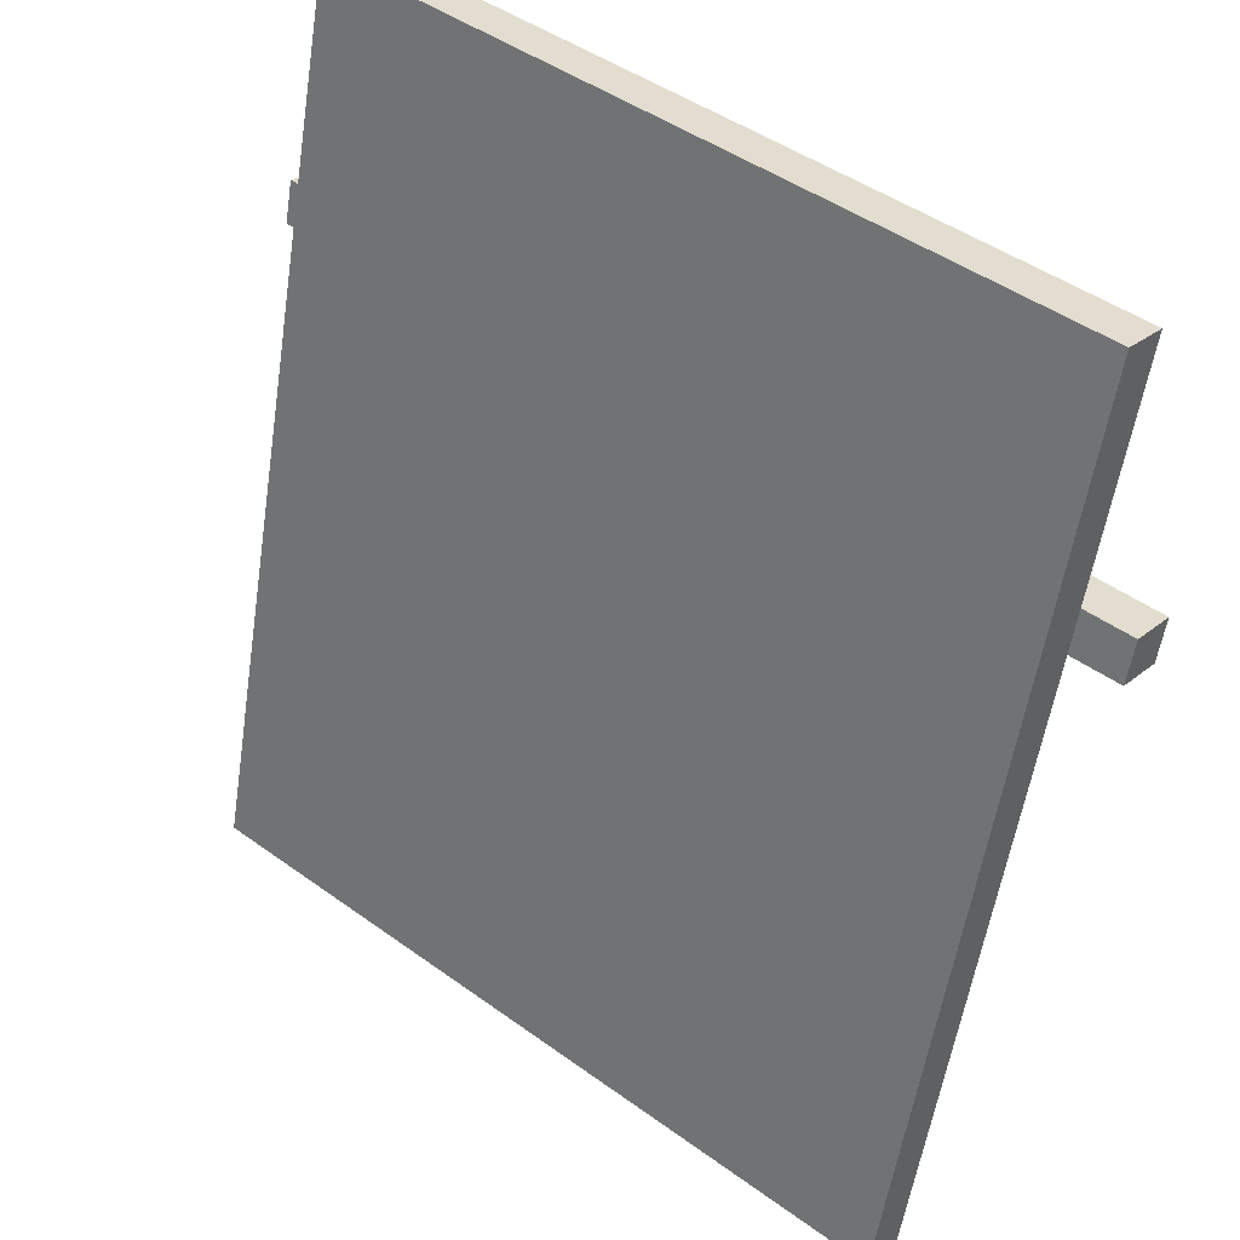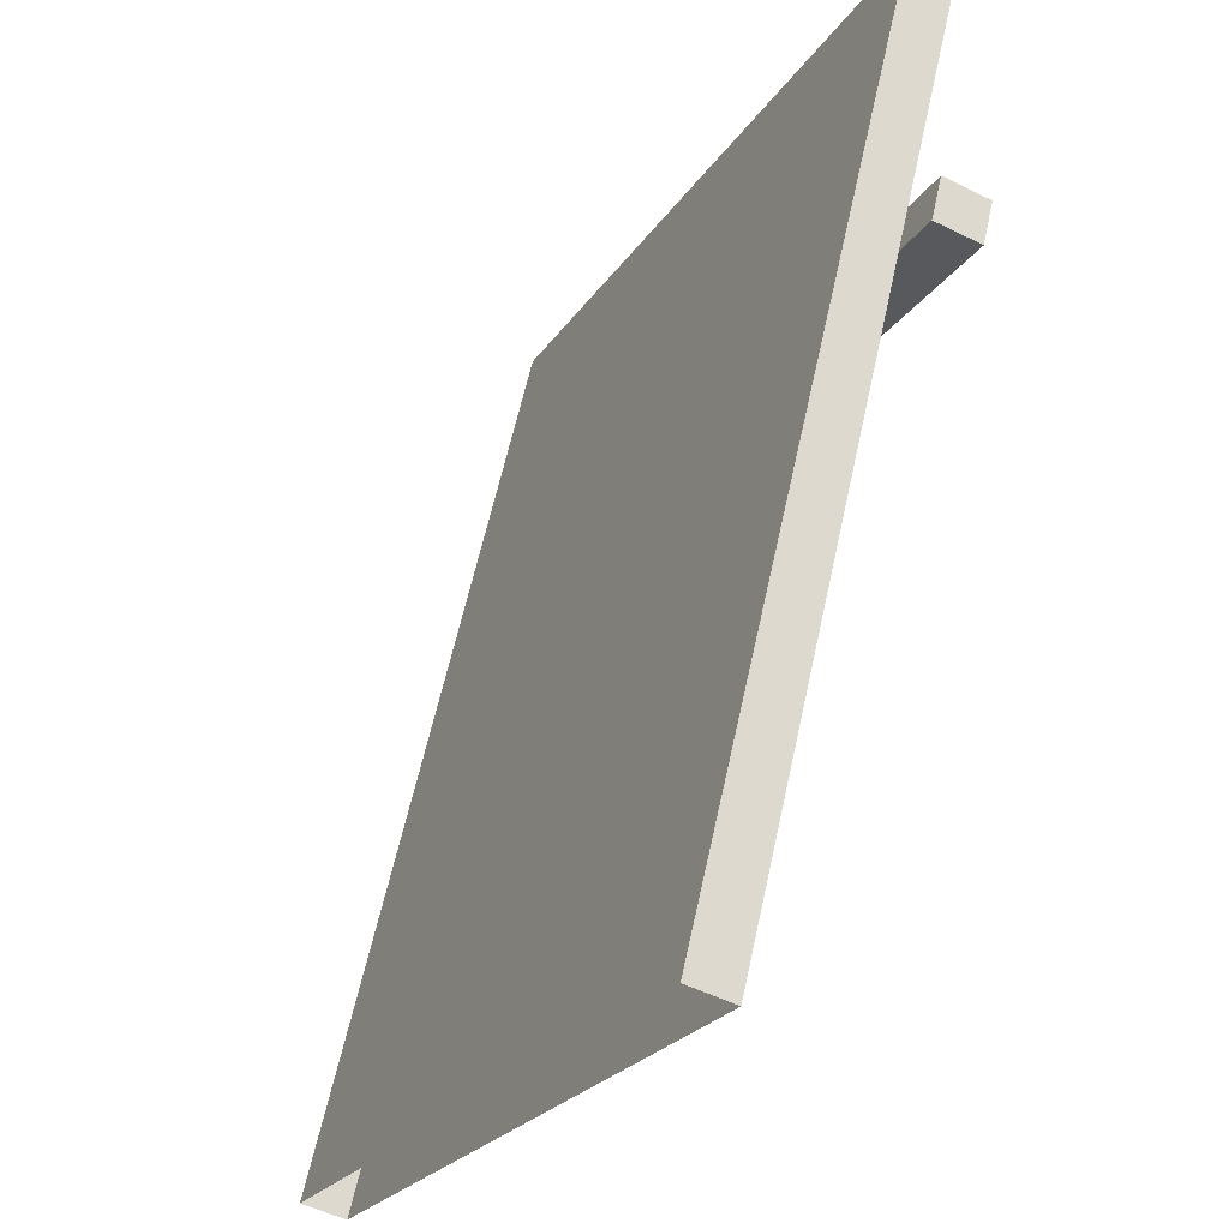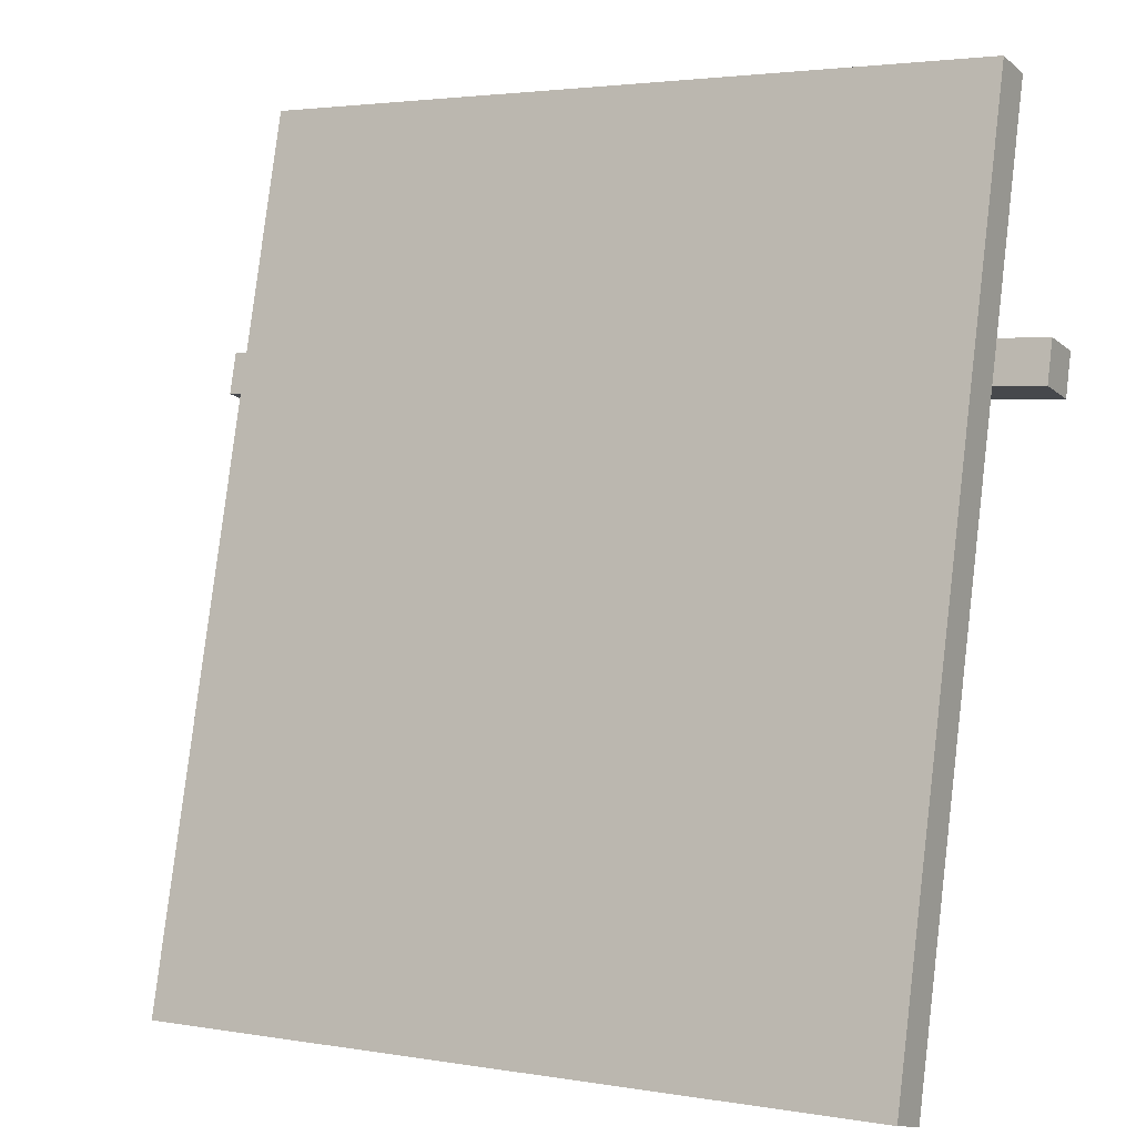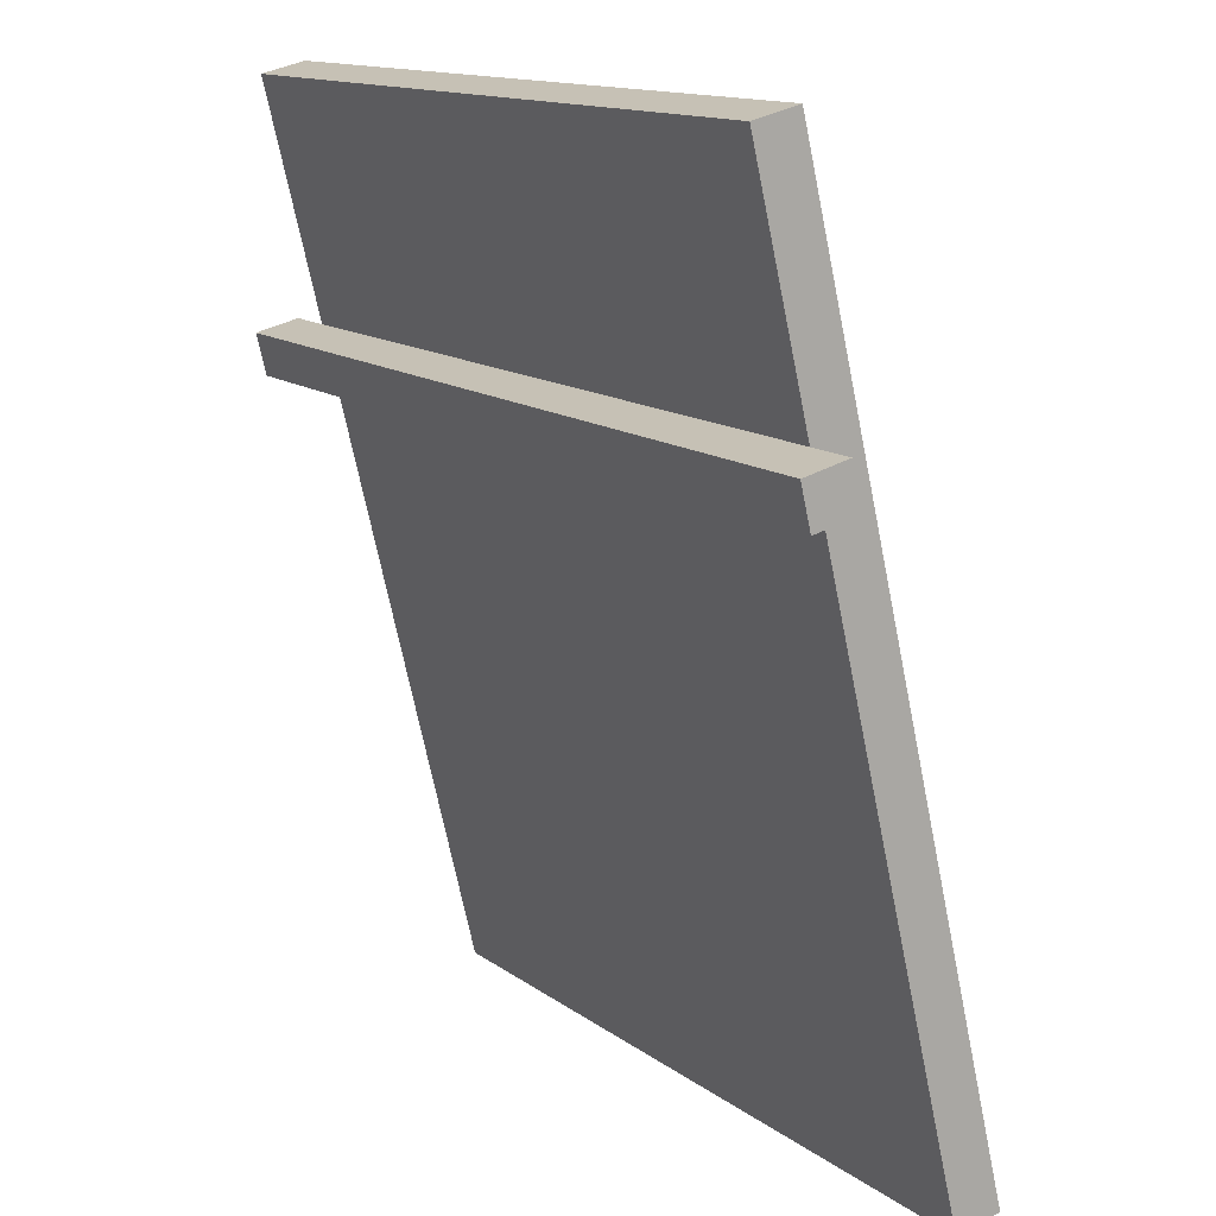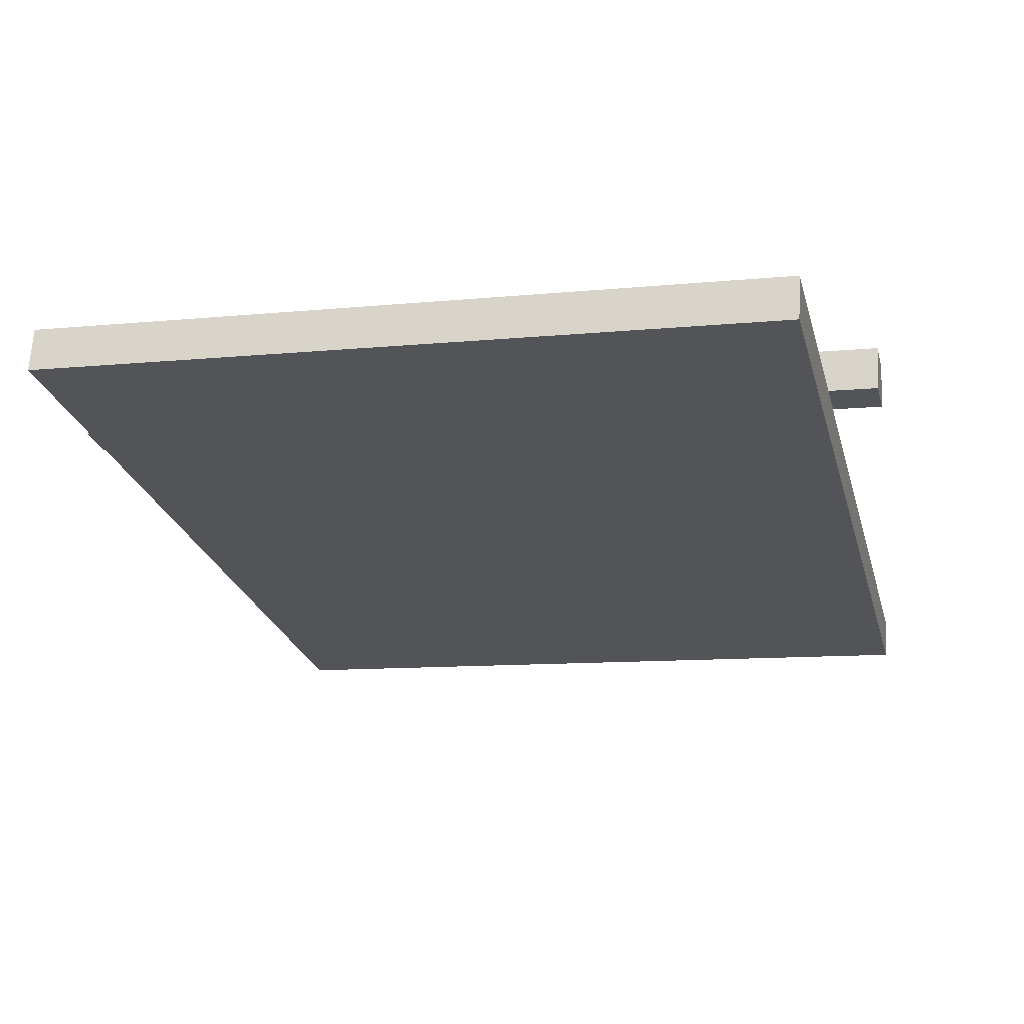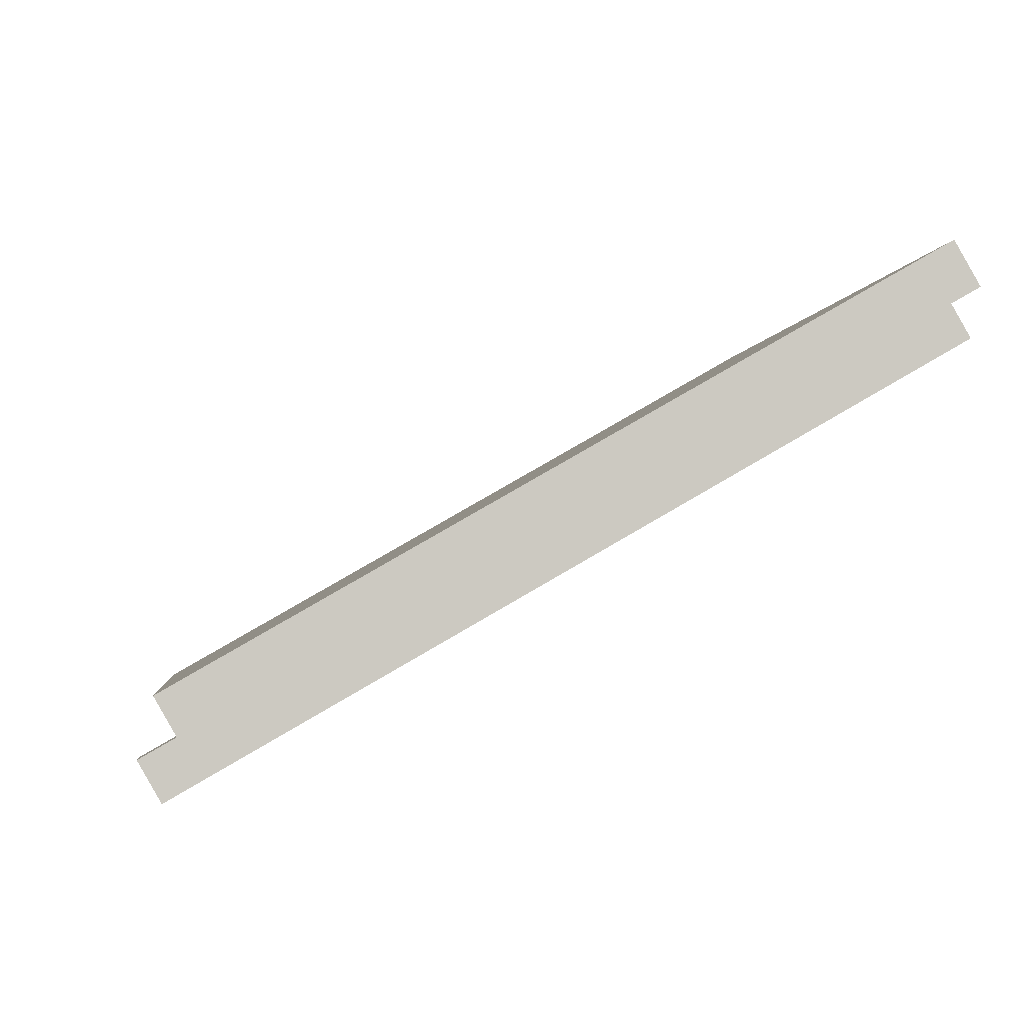
<metadata>
{"format":"obj","ext":"obj","renderer":"f3d","projection":"perspective","resolution":1024,"background":"white","views":[{"elev":44.8,"azim":-139.8,"up":"+Y"},{"elev":-23.1,"azim":-114.5,"up":"+Y"},{"elev":2.8,"azim":-149.2,"up":"+Y"},{"elev":13.3,"azim":57.8,"up":"+Y"},{"elev":-10.2,"azim":-165.6,"up":"+Z"},{"elev":75.6,"azim":-30.5,"up":"+Y"}]}
</metadata>
<code>
g D_Bridge_02__AI
v -1.216e+04 -479.2 1.477e+04
v -1.216e+04 -578.4 1.475e+04
v -1.234e+04 -578.4 1.475e+04
v -1.234e+04 -479.2 1.477e+04
v -1.216e+04 -776.7 1.47e+04
v -1.234e+04 -776.7 1.47e+04
v -1.234e+04 -677.6 1.473e+04
v -1.216e+04 -677.6 1.473e+04
v -1.234e+04 -880.7 1.47e+04
v -1.234e+04 -781.5 1.472e+04
v -1.234e+04 -776.7 1.47e+04
v -1.234e+04 -875.9 1.468e+04
v -1.234e+04 -682.4 1.475e+04
v -1.234e+04 -583.2 1.477e+04
v -1.234e+04 -578.4 1.475e+04
v -1.234e+04 -677.6 1.473e+04
v -1.216e+04 -484 1.479e+04
v -1.216e+04 -479.2 1.477e+04
v -1.234e+04 -479.2 1.477e+04
v -1.234e+04 -484 1.479e+04
v -1.234e+04 -583.2 1.477e+04
v -1.216e+04 -583.2 1.477e+04
v -1.216e+04 -484 1.479e+04
v -1.234e+04 -484 1.479e+04
v -1.234e+04 -682.4 1.475e+04
v -1.234e+04 -781.5 1.472e+04
v -1.216e+04 -781.5 1.472e+04
v -1.216e+04 -682.4 1.475e+04
v -1.199e+04 -578.4 1.475e+04
v -1.199e+04 -479.2 1.477e+04
v -1.199e+04 -677.6 1.473e+04
v -1.199e+04 -776.7 1.47e+04
v -1.199e+04 -776.7 1.47e+04
v -1.199e+04 -781.5 1.472e+04
v -1.199e+04 -880.7 1.47e+04
v -1.199e+04 -875.9 1.468e+04
v -1.199e+04 -578.4 1.475e+04
v -1.199e+04 -583.2 1.477e+04
v -1.199e+04 -682.4 1.475e+04
v -1.199e+04 -677.6 1.473e+04
v -1.199e+04 -484 1.479e+04
v -1.199e+04 -479.2 1.477e+04
v -1.199e+04 -583.2 1.477e+04
v -1.199e+04 -484 1.479e+04
v -1.199e+04 -781.5 1.472e+04
v -1.199e+04 -682.4 1.475e+04
v -1.216e+04 -677.6 1.473e+04
v -1.234e+04 -677.6 1.473e+04
v -1.234e+04 -484 1.479e+04
v -1.234e+04 -479.2 1.477e+04
v -1.234e+04 -682.4 1.475e+04
v -1.216e+04 -682.4 1.475e+04
v -1.199e+04 -677.6 1.473e+04
v -1.199e+04 -479.2 1.477e+04
v -1.199e+04 -484 1.479e+04
v -1.199e+04 -682.4 1.475e+04
v -1.216e+04 -875.9 1.468e+04
v -1.234e+04 -875.9 1.468e+04
v -1.199e+04 -875.9 1.468e+04
v -1.234e+04 -880.7 1.47e+04
v -1.216e+04 -880.7 1.47e+04
v -1.199e+04 -880.7 1.47e+04
v -1.216e+04 -588.1 1.477e+04
v -1.216e+04 -606.7 1.476e+04
v -1.236e+04 -606.7 1.476e+04
v -1.236e+04 -588.1 1.477e+04
v -1.216e+04 -592.9 1.479e+04
v -1.216e+04 -588.1 1.477e+04
v -1.236e+04 -588.1 1.477e+04
v -1.236e+04 -592.9 1.479e+04
v -1.236e+04 -611.5 1.478e+04
v -1.216e+04 -611.5 1.478e+04
v -1.216e+04 -592.9 1.479e+04
v -1.236e+04 -592.9 1.479e+04
v -1.197e+04 -606.7 1.476e+04
v -1.197e+04 -588.1 1.477e+04
v -1.197e+04 -592.9 1.479e+04
v -1.197e+04 -588.1 1.477e+04
v -1.197e+04 -611.5 1.478e+04
v -1.197e+04 -592.9 1.479e+04
v -1.236e+04 -592.9 1.479e+04
v -1.236e+04 -588.1 1.477e+04
v -1.236e+04 -606.7 1.476e+04
v -1.236e+04 -611.5 1.478e+04
v -1.197e+04 -588.1 1.477e+04
v -1.197e+04 -592.9 1.479e+04
v -1.197e+04 -611.5 1.478e+04
v -1.197e+04 -606.7 1.476e+04
v -1.216e+04 -611.5 1.478e+04
v -1.236e+04 -611.5 1.478e+04
v -1.236e+04 -606.7 1.476e+04
v -1.216e+04 -606.7 1.476e+04
v -1.197e+04 -606.7 1.476e+04
v -1.197e+04 -611.5 1.478e+04
f 83 81 82
f 81 83 84
f 33 35 36
f 35 33 34
f 40 34 33
f 34 40 39
f 37 39 40
f 39 37 38
f 54 38 37
f 38 54 55
f 5 8 31
f 8 5 7
f 6 7 5
f 57 6 5
f 6 57 58
f 5 59 57
f 59 5 32
f 31 32 5
f 62 45 61
f 27 61 45
f 61 27 60
f 26 60 27
f 25 26 27
f 45 46 27
f 28 27 46
f 27 28 25
f 22 21 51
f 21 22 23
f 43 23 22
f 23 43 44
f 23 24 21
f 52 22 51
f 22 52 43
f 56 43 52
f 48 3 47
f 2 47 3
f 47 2 53
f 29 53 2
f 29 2 1
f 3 1 2
f 1 3 4
f 1 30 29
f 9 10 11
f 13 11 10
f 11 13 16
f 15 16 13
f 11 12 9
f 15 49 50
f 49 15 14
f 13 14 15
f 42 17 41
f 17 42 18
f 19 17 18
f 17 19 20
f 76 75 63
f 64 63 75
f 63 64 65
f 65 66 63
f 78 67 77
f 67 78 68
f 69 67 68
f 67 69 70
f 71 72 73
f 79 73 72
f 73 79 80
f 73 74 71
f 87 85 86
f 85 87 88
f 91 89 90
f 89 91 92
f 93 89 92
f 89 93 94

</code>
